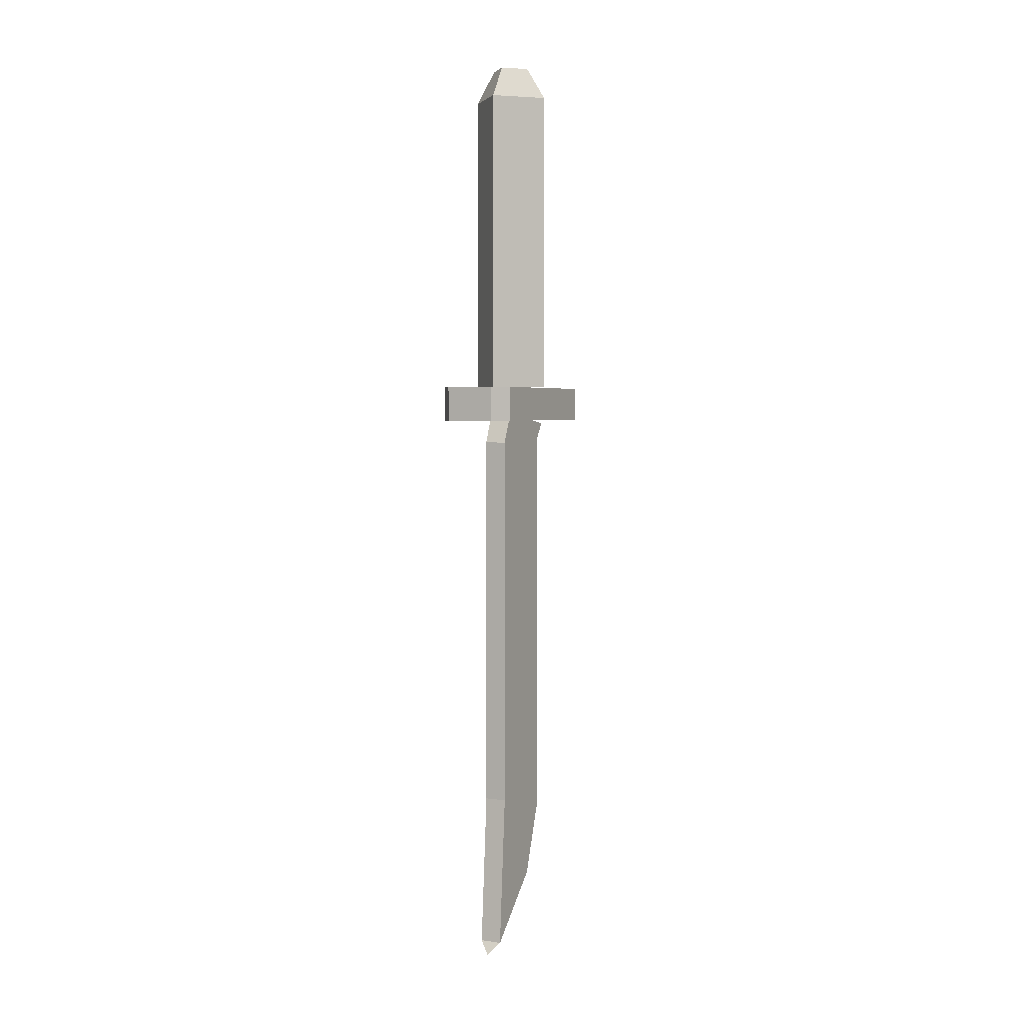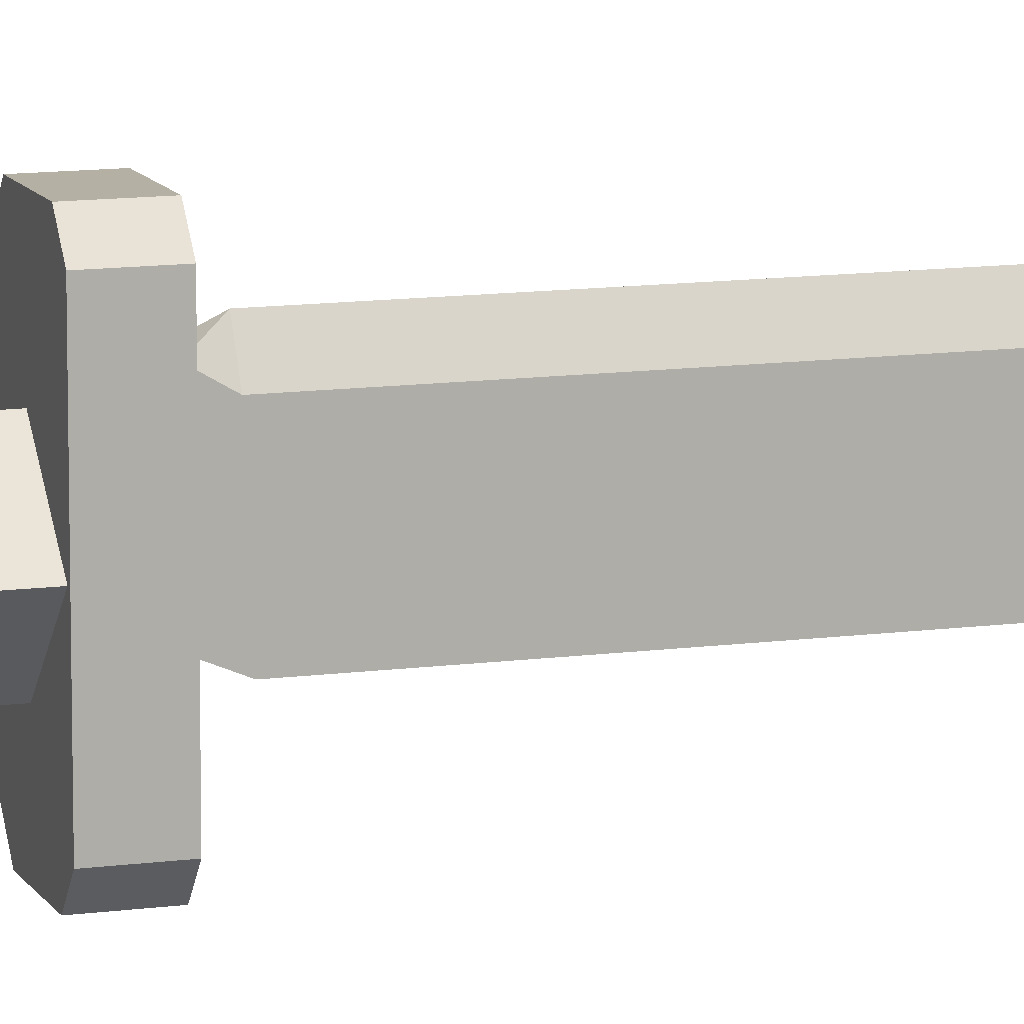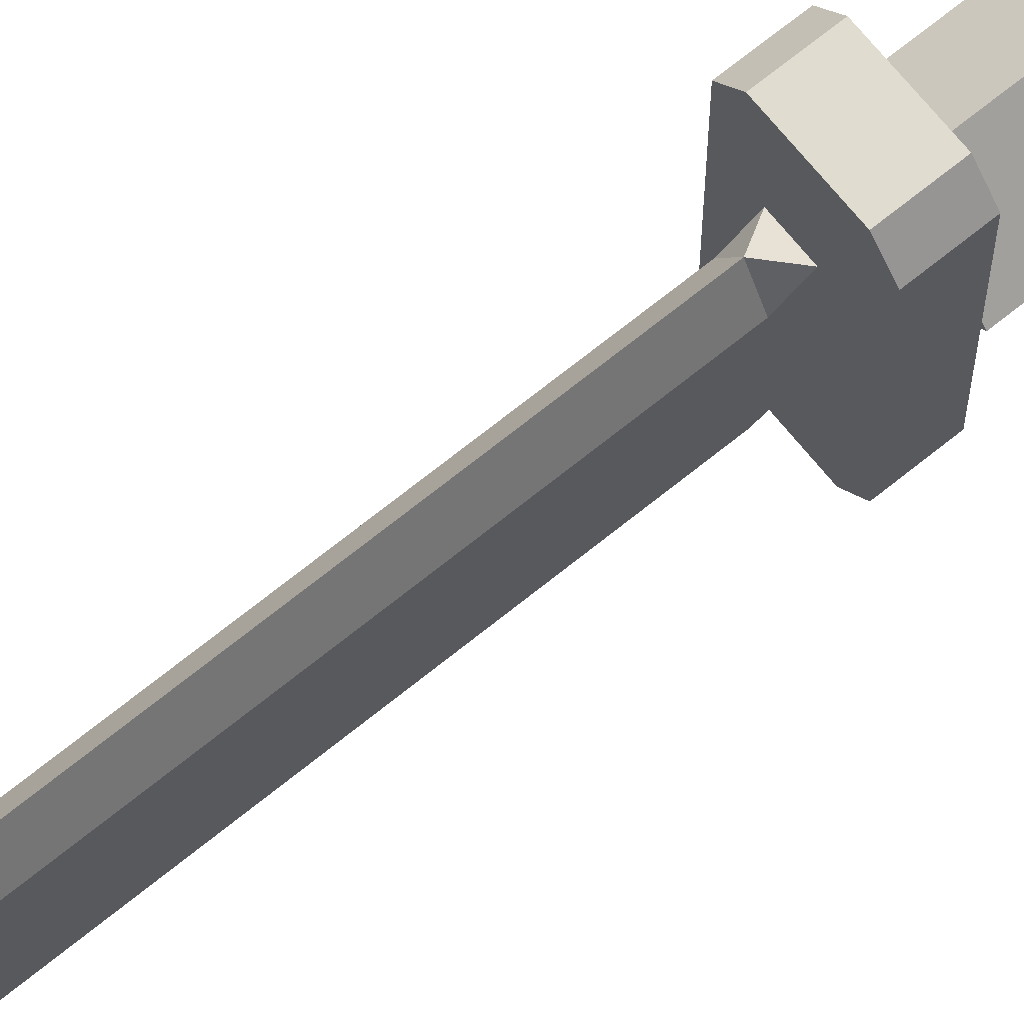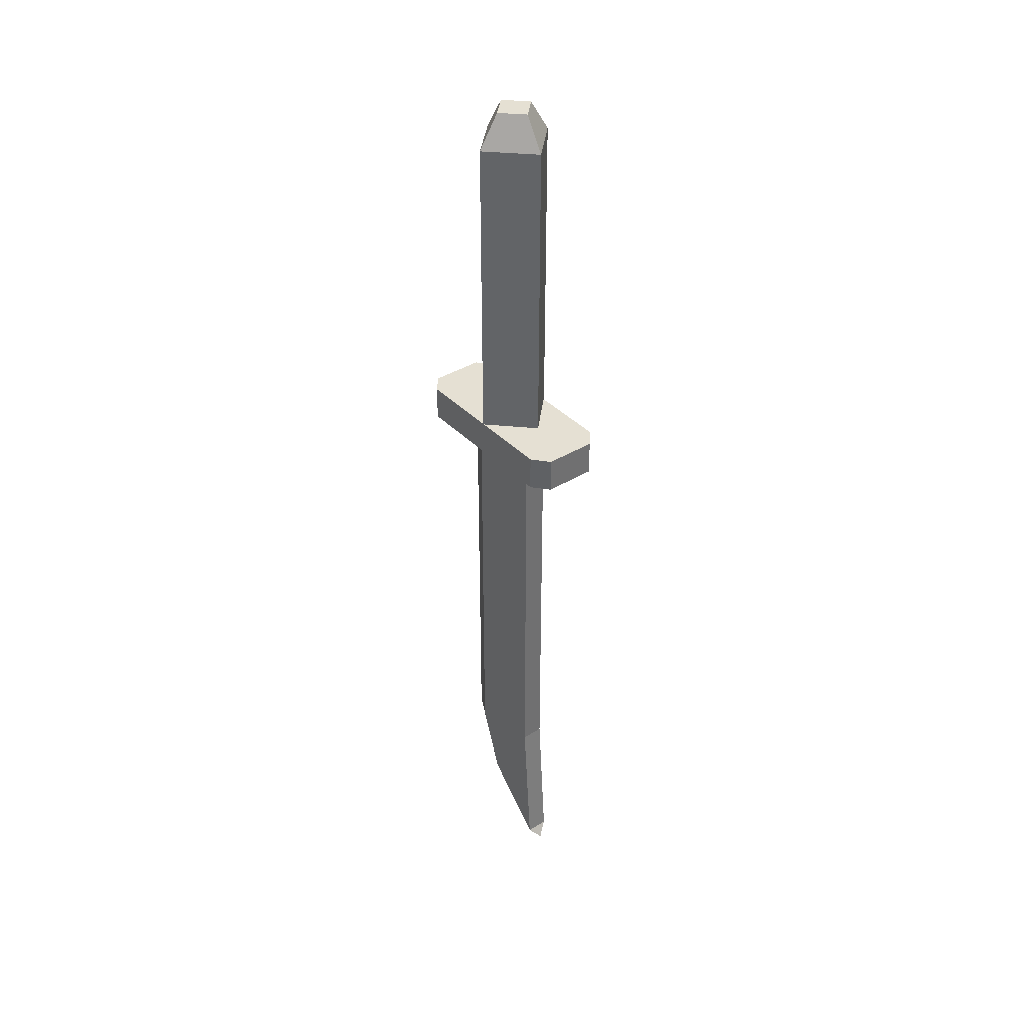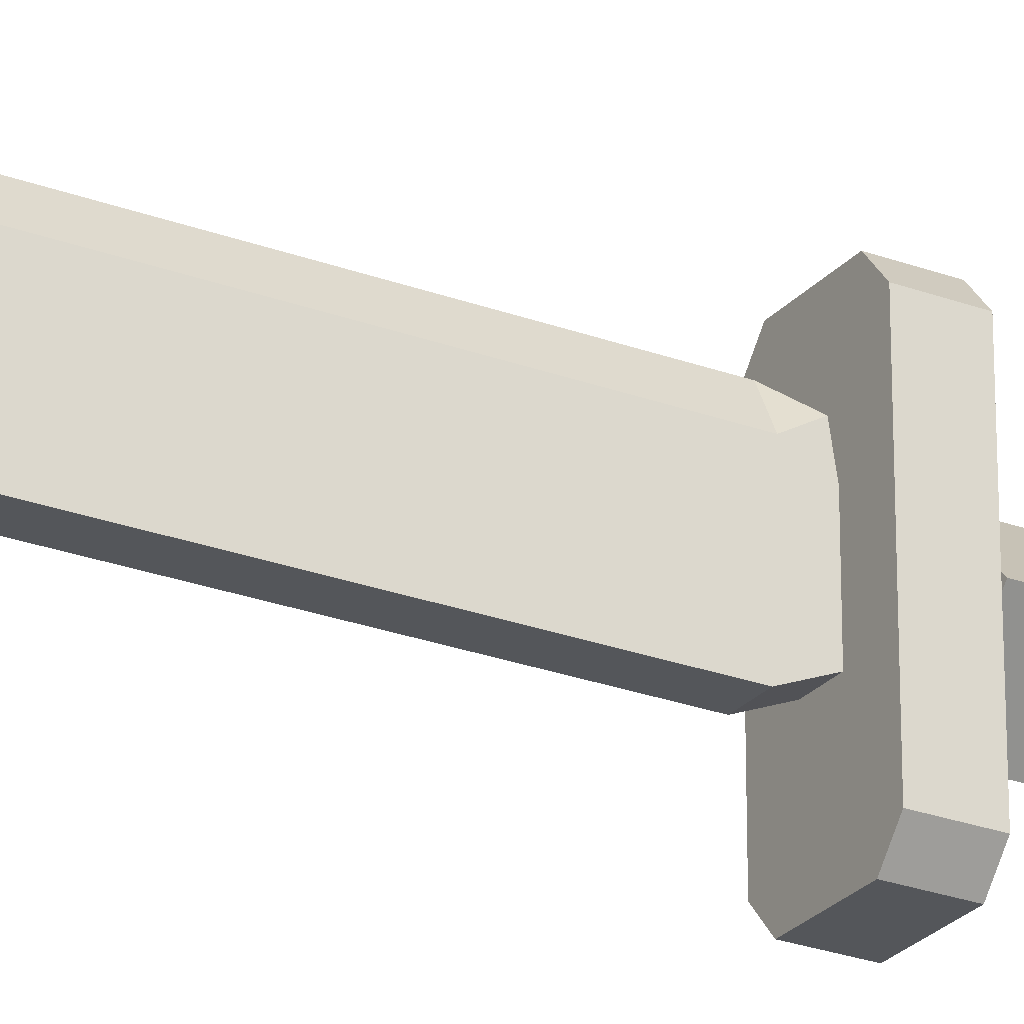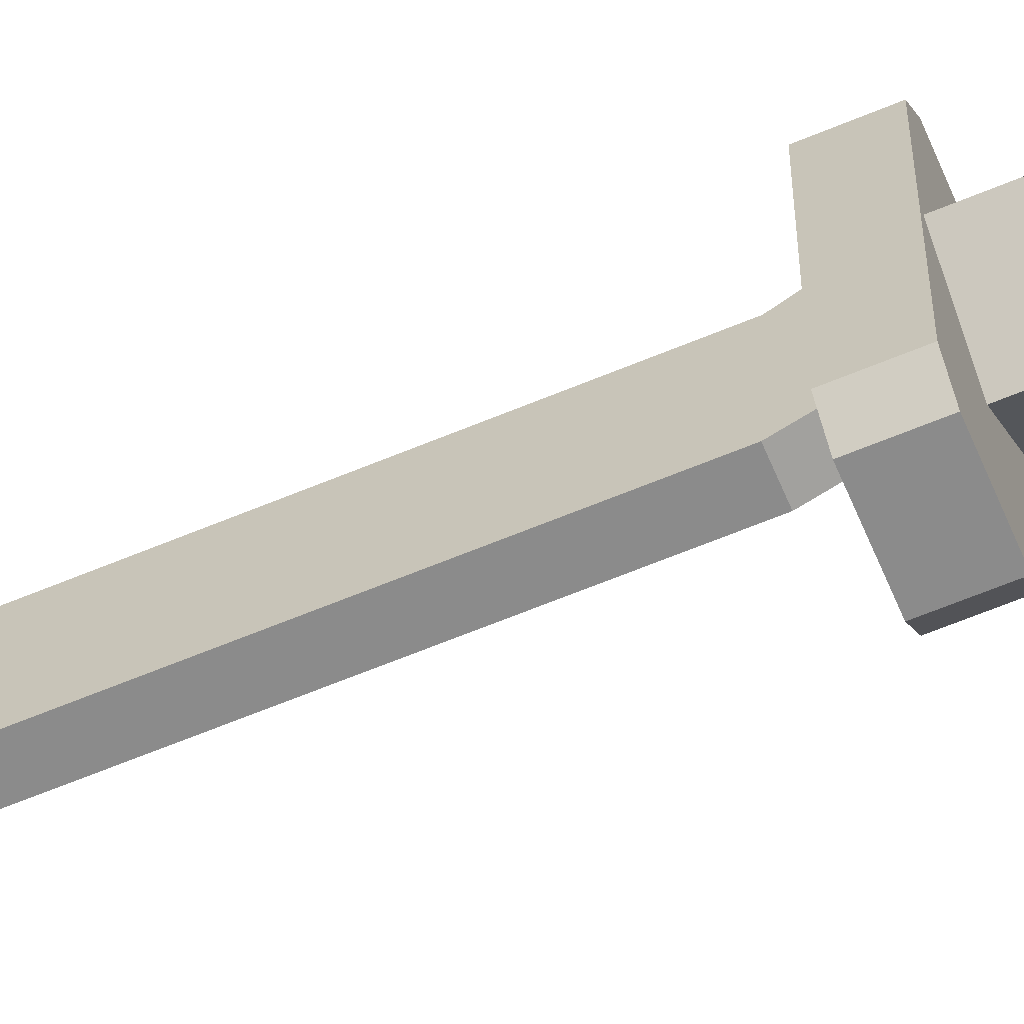
<metadata>
{"format":"obj","ext":"obj","renderer":"f3d","projection":"perspective","resolution":1024,"background":"white","views":[{"elev":3.2,"azim":27.2,"up":"+Z"},{"elev":11.4,"azim":71.4,"up":"+Y"},{"elev":69.7,"azim":-129.0,"up":"+Y"},{"elev":38.0,"azim":-38.0,"up":"+Z"},{"elev":-25.5,"azim":-120.9,"up":"+Y"},{"elev":-63.8,"azim":-67.1,"up":"+Y"}]}
</metadata>
<code>
o Cube.001
v 0.683 1.075 -33.15
v 0.683 -2.172 -27.59
v 0.683 1.224 -2.494
v 0.683 -1.517 -2.494
v -0.683 1.075 -33.15
v -0.683 -2.172 -27.59
v -0.683 1.224 -2.494
v -0.683 -1.517 -2.494
v -0.683 -2.172 -15.04
v 0.683 2.586 -28.83
v -0.683 2.586 -28.83
v 0.683 -2.172 -15.04
v -0.683 -2.172 -4.038
v 0.683 2.586 -3.843
v -0.683 2.586 -3.843
v 0.683 -2.172 -4.038
v 0.683 -2.853 -36.94
v -0.683 -2.853 -36.94
v 0 3.898 -28.83
v 0 2.388 -33.15
v 0 3.9 -3.843
v -0.683 3.198 -2.806
v 0.683 3.198 -2.806
v -0.03333 -1.541 -36.94
v -0.008564 -3.3 -37.7
v 0 2.45 -0.4016
v 2.45 0 -0.4016
v 0 2.45 18.33
v 2.45 0 18.33
v -2.45 0 -0.4016
v -0 -2.45 -0.4016
v -2.45 0 18.33
v -0 -2.45 18.33
v -0 -1.22 20.3
v -1.22 0 20.3
v 0 1.22 20.3
v 1.22 0 20.3
v 2.366 5.078 -2.602
v 2.366 -4.676 -2.602
v 2.366 5.078 -0.469
v 2.366 -4.676 -0.469
v -2.366 5.078 -2.602
v -2.366 -4.676 -2.602
v -2.366 5.078 -0.469
v -2.366 -4.676 -0.469
v -1.546 -5.653 -2.602
v -1.546 -5.653 -0.469
v 1.546 -5.653 -2.602
v 1.546 6.055 -0.469
v -1.546 6.055 -0.469
v 1.546 6.055 -2.602
v 1.546 -5.653 -0.469
v -1.546 6.055 -2.602
f 14 23 3
f 4 3 7 8
f 9 11 5 6
f 13 16 4 8
f 16 14 3 4
f 6 5 18
f 2 1 10 12
f 6 2 12 9
f 13 15 11 9
f 18 24 25
f 8 7 15 13
f 12 10 14 16
f 9 12 16 13
f 14 10 19 21
f 2 6 18 17
f 1 17 24 20
f 1 2 17
f 10 1 20 19
f 18 5 20 24
f 5 11 19 20
f 11 15 21 19
f 21 22 23
f 7 3 23 22
f 15 22 21
f 14 21 23
f 15 7 22
f 17 18 25
f 24 17 25
f 26 30 32 28
f 32 33 34 35
f 33 32 30 31
f 31 27 29 33
f 27 26 28 29
f 31 30 26 27
f 37 36 35 34
f 33 29 37 34
f 28 32 35 36
f 29 28 36 37
f 44 40 49 50
f 41 40 44 45
f 45 44 42 43
f 41 45 47 52
f 39 38 40 41
f 43 42 38 39
f 51 53 50 49
f 46 48 52 47
f 39 41 52 48
f 45 43 46 47
f 42 44 50 53
f 40 38 51 49
f 43 39 48 46
f 38 42 53 51

</code>
